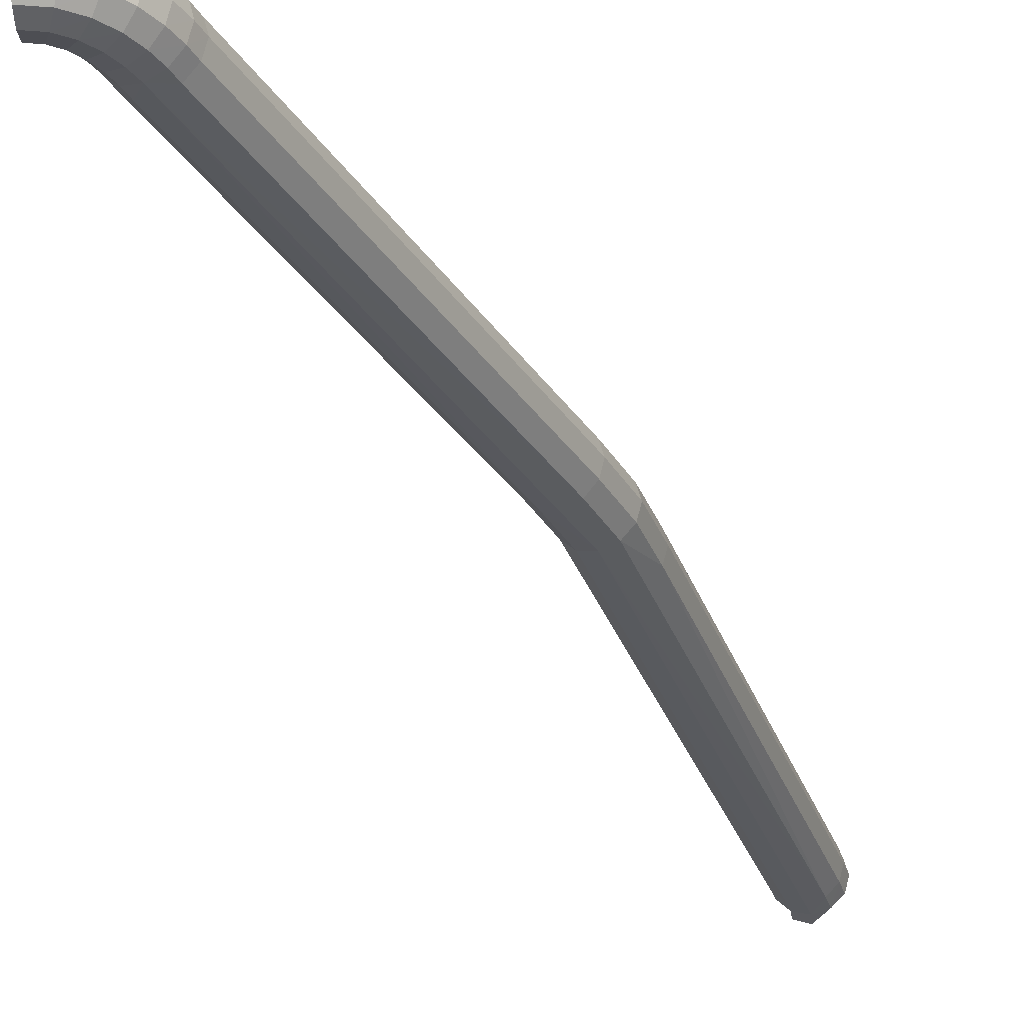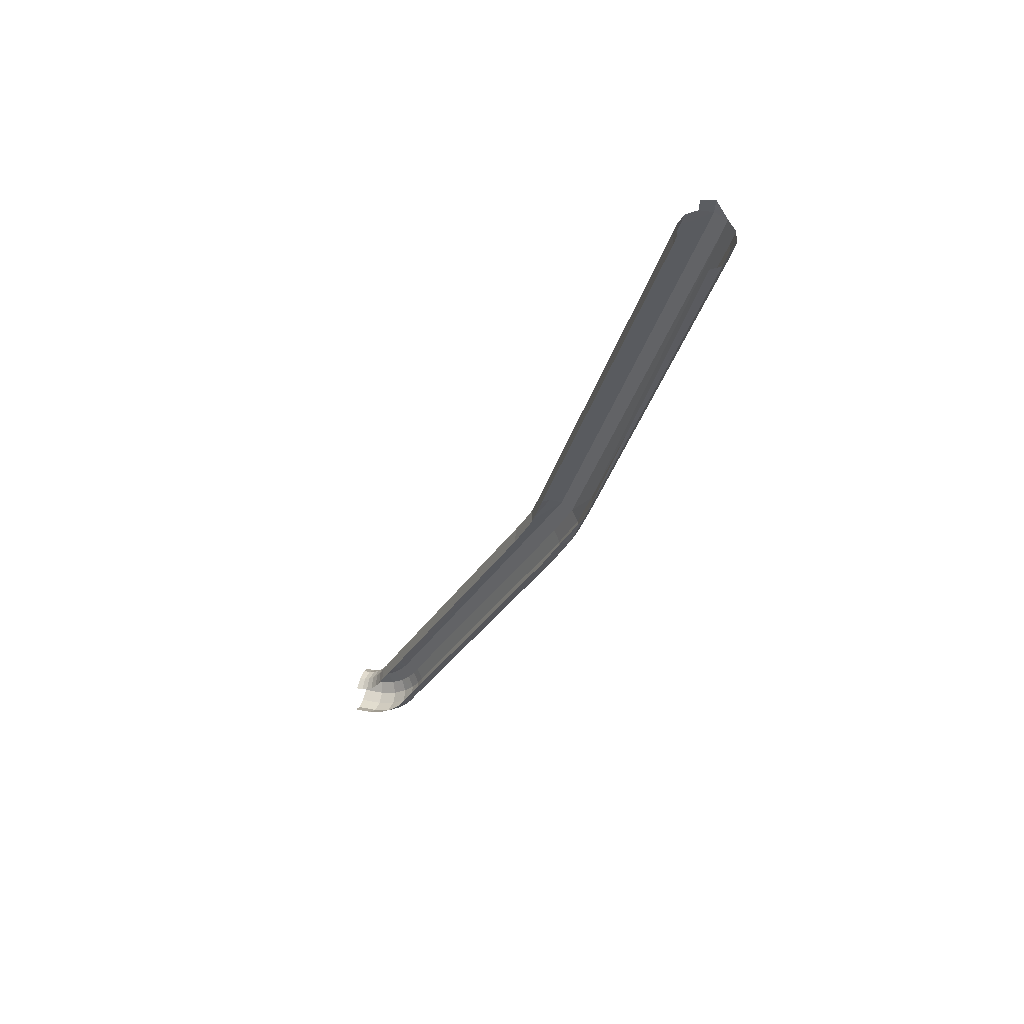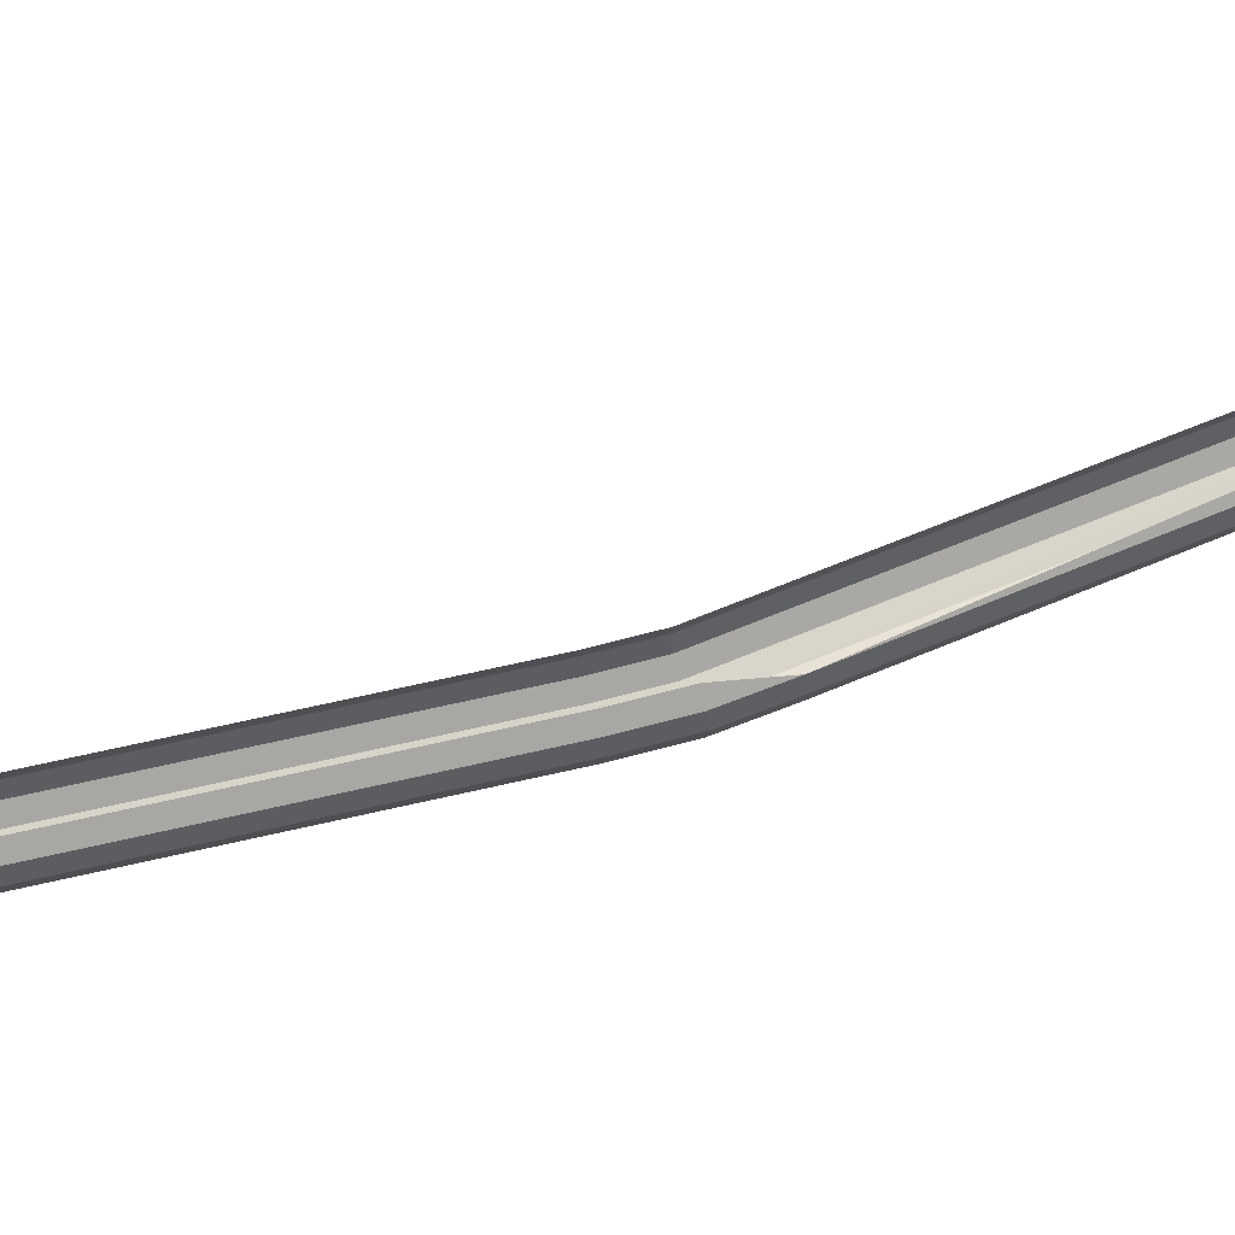
<metadata>
{"format":"obj","ext":"obj","renderer":"f3d","projection":"perspective","resolution":1024,"background":"white","views":[{"elev":-32.4,"azim":3.1,"up":"+Z"},{"elev":53.6,"azim":17.1,"up":"+Y"},{"elev":61.5,"azim":51.3,"up":"+Z"}]}
</metadata>
<code>
o LM_F_FL5h_Lsling2
v 56.97 71.95 -5.487
v 57.1 74.94 -5.487
v 54.36 74.75 -4.752
v 56.97 71.95 -5.487
v 59.69 71.57 -4.752
v 57.1 74.94 -5.487
v 54.25 72.33 -4.752
v 56.97 71.95 -5.487
v 54.36 74.75 -4.752
v 56.97 71.95 -5.487
v 54.25 72.33 -4.752
v 53.58 69.57 -4.752
v 58.89 68.19 -4.752
v 59.69 71.57 -4.752
v 56.97 71.95 -5.487
v 53.58 69.57 -4.752
v 54.25 72.33 -4.752
v 52.26 72.61 -2.744
v 60.84 67.68 -2.744
v 61.67 71.29 -2.744
v 59.69 71.57 -4.752
v 58.89 68.19 -4.752
v 60.84 67.68 -2.744
v 59.69 71.57 -4.752
v 51.64 70.07 -2.744
v 53.58 69.57 -4.752
v 52.26 72.61 -2.744
v 51.64 70.07 -2.744
v 52.26 72.61 -2.744
v 51.53 72.71 -1.725e-05
v 61.55 67.5 -3.451e-06
v 62.4 71.19 -3.451e-06
v 61.67 71.29 -2.744
v 60.84 67.68 -2.744
v 61.55 67.5 -3.451e-06
v 61.67 71.29 -2.744
v 50.93 70.26 -1.38e-05
v 51.64 70.07 -2.744
v 51.53 72.71 -1.725e-05
v 61.67 71.29 2.744
v 62.4 71.19 -3.451e-06
v 61.55 67.5 -3.451e-06
v 50.93 70.26 -1.38e-05
v 51.53 72.71 -1.725e-05
v 51.64 70.07 2.744
v 51.53 72.71 -1.725e-05
v 52.26 72.61 2.744
v 51.64 70.07 2.744
v 60.84 67.68 2.744
v 61.67 71.29 2.744
v 61.55 67.5 -3.451e-06
v 31.05 -24.09 -5.487
v 56.97 71.95 -5.487
v 53.58 69.57 -4.752
v 58.89 68.19 -4.752
v 56.97 71.95 -5.487
v 31.05 -24.09 -5.487
v 38.34 -15.97 -2.744
v 60.84 67.68 -2.744
v 58.89 68.19 -4.752
v 61.55 67.5 -3.451e-06
v 60.84 67.68 -2.744
v 38.34 -15.97 -2.744
v 51.64 70.07 -2.744
v 26.57 -22.5 -2.744
v 53.58 69.57 -4.752
v 50.93 70.26 -1.38e-05
v 25.88 -22.25 -1.035e-05
v 51.64 70.07 -2.744
v 38.34 -15.97 2.744
v 60.84 67.68 2.744
v 61.55 67.5 -3.451e-06
v 25.88 -22.25 -1.035e-05
v 50.93 70.26 -1.38e-05
v 51.64 70.07 2.744
v 58.89 68.19 4.752
v 60.84 67.68 2.744
v 38.34 -15.97 2.744
v 38.34 -15.97 -2.744
v 58.89 68.19 -4.752
v 33.64 -25 -4.752
v 39.05 -16.17 -6.902e-06
v 61.55 67.5 -3.451e-06
v 38.34 -15.97 -2.744
v 53.58 69.57 -4.752
v 28.47 -23.17 -4.752
v 31.05 -24.09 -5.487
v 39.05 -16.17 -6.902e-06
v 38.34 -15.97 2.744
v 61.55 67.5 -3.451e-06
v 58.89 68.19 -4.752
v 31.05 -24.09 -5.487
v 33.64 -25 -4.752
v 26.57 -22.5 -2.744
v 28.47 -23.17 -4.752
v 53.58 69.57 -4.752
v 25.88 -22.25 -1.035e-05
v 26.57 -22.5 -2.744
v 51.64 70.07 -2.744
v 26.57 -22.5 2.744
v 25.88 -22.25 -1.035e-05
v 51.64 70.07 2.744
v 39.05 -16.17 -6.902e-06
v 38.34 -15.97 -2.744
v 35.53 -25.68 -2.744
v 38.34 -15.97 -2.744
v 33.64 -25 -4.752
v 35.53 -25.68 -2.744
v 35.53 -25.68 2.744
v 38.34 -15.97 2.744
v 39.05 -16.17 -6.902e-06
v 36.22 -25.92 -0
v 39.05 -16.17 -6.902e-06
v 35.53 -25.68 -2.744
v 31.05 -24.09 -5.487
v 28.47 -23.17 -4.752
v 24.7 -32.03 -4.752
v 24.7 -32.03 -4.752
v 28.47 -23.17 -4.752
v 26.57 -22.5 -2.744
v 36.22 -25.92 -0
v 35.53 -25.68 2.744
v 39.05 -16.17 -6.902e-06
v 29.72 -34.25 -4.752
v 33.64 -25 -4.752
v 31.05 -24.09 -5.487
v 22.86 -31.21 -2.744
v 26.57 -22.5 -2.744
v 25.88 -22.25 -1.035e-05
v 31.56 -35.06 -2.744
v 35.53 -25.68 -2.744
v 33.64 -25 -4.752
v 33.64 -25 4.752
v 38.34 -15.97 2.744
v 35.53 -25.68 2.744
v 22.86 -31.21 -2.744
v 24.7 -32.03 -4.752
v 26.57 -22.5 -2.744
v 29.72 -34.25 -4.752
v 31.56 -35.06 -2.744
v 33.64 -25 -4.752
v 32.23 -35.36 6.902e-06
v 36.22 -25.92 -0
v 35.53 -25.68 -2.744
v 25.88 -22.25 -1.035e-05
v 26.57 -22.5 2.744
v 22.86 -31.21 2.744
v 22.19 -30.92 -3.451e-06
v 22.86 -31.21 -2.744
v 25.88 -22.25 -1.035e-05
v 35.53 -25.68 2.744
v 36.22 -25.92 -0
v 32.23 -35.36 6.902e-06
v 31.56 -35.06 -2.744
v 32.23 -35.36 6.902e-06
v 35.53 -25.68 -2.744
v 22.19 -30.92 -3.451e-06
v 25.88 -22.25 -1.035e-05
v 22.86 -31.21 2.744
v 33.64 -25 4.752
v 35.53 -25.68 2.744
v 31.56 -35.06 2.744
v 31.56 -35.06 2.744
v 35.53 -25.68 2.744
v 32.23 -35.36 6.902e-06
v 29.72 -34.25 4.752
v 33.64 -25 4.752
v 31.56 -35.06 2.744
v 24.7 -32.03 -4.752
v -9.284 -110.9 -5.487
v 31.05 -24.09 -5.487
v 29.72 -34.25 -4.752
v 31.05 -24.09 -5.487
v -9.284 -110.9 -5.487
v -10.79 -107.5 -4.752
v 24.7 -32.03 -4.752
v 22.86 -31.21 -2.744
v -12.62 -106.7 -2.744
v 22.86 -31.21 -2.744
v 22.19 -30.92 -3.451e-06
v -3.946 -110.6 -2.744
v 31.56 -35.06 -2.744
v 29.72 -34.25 -4.752
v -3.274 -110.9 3.451e-06
v 32.23 -35.36 6.902e-06
v 31.56 -35.06 -2.744
v 22.19 -30.92 -3.451e-06
v 22.86 -31.21 2.744
v -12.62 -106.7 2.744
v 32.23 -35.36 6.902e-06
v -3.274 -110.9 3.451e-06
v 31.56 -35.06 2.744
v 31.56 -35.06 2.744
v -3.946 -110.6 2.744
v 29.72 -34.25 4.752
v -10.79 -107.5 -4.752
v -9.284 -110.9 -5.487
v 24.7 -32.03 -4.752
v -12.62 -106.7 -2.744
v -10.79 -107.5 -4.752
v 22.86 -31.21 -2.744
v -9.284 -110.9 -5.487
v -5.779 -109.7 -4.752
v 29.72 -34.25 -4.752
v -5.779 -109.7 -4.752
v -3.946 -110.6 -2.744
v 29.72 -34.25 -4.752
v -13.3 -106.4 -6.902e-06
v -12.62 -106.7 -2.744
v 22.19 -30.92 -3.451e-06
v -3.946 -110.6 -2.744
v -3.274 -110.9 3.451e-06
v 31.56 -35.06 -2.744
v -13.3 -106.4 -6.902e-06
v 22.19 -30.92 -3.451e-06
v -12.62 -106.7 2.744
v -3.274 -110.9 3.451e-06
v -3.946 -110.6 2.744
v 31.56 -35.06 2.744
v -3.946 -110.6 2.744
v -5.779 -109.7 4.752
v 29.72 -34.25 4.752
v -10.79 -107.5 -4.752
v -11.75 -109.7 -4.752
v -9.284 -110.9 -5.487
v -10.79 -107.5 -4.752
v -12.62 -106.7 -2.744
v -13.55 -108.8 -2.744
v -11.75 -109.7 -4.752
v -10.79 -107.5 -4.752
v -13.55 -108.8 -2.744
v -9.284 -110.9 -5.487
v -6.822 -112.2 -4.752
v -5.779 -109.7 -4.752
v -3.946 -110.6 -2.744
v -5.779 -109.7 -4.752
v -6.822 -112.2 -4.752
v -9.284 -110.9 -5.487
v -11.75 -109.7 -4.752
v -12.93 -111.9 -4.752
v -6.822 -112.2 -4.752
v -9.284 -110.9 -5.487
v -10.63 -113.4 -5.487
v -13.55 -108.8 -2.744
v -12.62 -106.7 -2.744
v -14.21 -108.5 -6.902e-06
v -12.62 -106.7 -2.744
v -13.3 -106.4 -6.902e-06
v -14.21 -108.5 -6.902e-06
v -11.75 -109.7 -4.752
v -13.55 -108.8 -2.744
v -14.61 -110.8 -2.744
v -10.63 -113.4 -5.487
v -9.284 -110.9 -5.487
v -12.93 -111.9 -4.752
v -12.93 -111.9 -4.752
v -11.75 -109.7 -4.752
v -14.61 -110.8 -2.744
v -5.02 -113 -2.744
v -3.946 -110.6 -2.744
v -6.822 -112.2 -4.752
v -8.336 -114.9 -4.752
v -6.822 -112.2 -4.752
v -10.63 -113.4 -5.487
v -10.63 -113.4 -5.487
v -12.93 -111.9 -4.752
v -14.37 -113.8 -4.752
v -3.274 -110.9 3.451e-06
v -3.946 -110.6 -2.744
v -5.02 -113 -2.744
v -14.21 -108.5 -6.902e-06
v -13.3 -106.4 -6.902e-06
v -12.62 -106.7 2.744
v -5.02 -113 -2.744
v -6.822 -112.2 -4.752
v -8.336 -114.9 -4.752
v -14.61 -110.8 -2.744
v -13.55 -108.8 -2.744
v -15.23 -110.4 -6.902e-06
v -12.93 -111.9 -4.752
v -14.61 -110.8 -2.744
v -15.85 -112.4 -2.744
v -13.55 -108.8 -2.744
v -14.21 -108.5 -6.902e-06
v -15.23 -110.4 -6.902e-06
v -14.37 -113.8 -4.752
v -12.93 -111.9 -4.752
v -15.85 -112.4 -2.744
v -12.36 -115.6 -5.487
v -10.63 -113.4 -5.487
v -14.37 -113.8 -4.752
v -8.336 -114.9 -4.752
v -10.63 -113.4 -5.487
v -12.36 -115.6 -5.487
v -13.55 -108.8 2.744
v -14.21 -108.5 -6.902e-06
v -12.62 -106.7 2.744
v -4.361 -113.4 3.451e-06
v -3.274 -110.9 3.451e-06
v -5.02 -113 -2.744
v -6.654 -116 -2.744
v -5.02 -113 -2.744
v -8.336 -114.9 -4.752
v -12.36 -115.6 -5.487
v -14.37 -113.8 -4.752
v -16.04 -115.3 -4.752
v -15.85 -112.4 -2.744
v -14.61 -110.8 -2.744
v -16.39 -111.9 -6.902e-06
v -14.37 -113.8 -4.752
v -15.85 -112.4 -2.744
v -17.18 -113.6 -2.744
v -15.23 -110.4 -6.902e-06
v -14.21 -108.5 -6.902e-06
v -13.55 -108.8 2.744
v -14.61 -110.8 -2.744
v -15.23 -110.4 -6.902e-06
v -16.39 -111.9 -6.902e-06
v -10.34 -117.5 -4.752
v -8.336 -114.9 -4.752
v -12.36 -115.6 -5.487
v -16.04 -115.3 -4.752
v -14.37 -113.8 -4.752
v -17.18 -113.6 -2.744
v -4.361 -113.4 3.451e-06
v -5.02 -113 -2.744
v -6.654 -116 -2.744
v -14.48 -117.5 -5.487
v -12.36 -115.6 -5.487
v -16.04 -115.3 -4.752
v -6.654 -116 -2.744
v -8.336 -114.9 -4.752
v -10.34 -117.5 -4.752
v -10.34 -117.5 -4.752
v -12.36 -115.6 -5.487
v -14.48 -117.5 -5.487
v -5.02 -113 2.744
v -3.946 -110.6 2.744
v -3.274 -110.9 3.451e-06
v -16.04 -115.3 -4.752
v -17.18 -113.6 -2.744
v -18.52 -114.3 -2.744
v -4.361 -113.4 3.451e-06
v -5.02 -113 2.744
v -3.274 -110.9 3.451e-06
v -17.18 -113.6 -2.744
v -15.85 -112.4 -2.744
v -17.59 -113 -6.902e-06
v -14.48 -117.5 -5.487
v -16.04 -115.3 -4.752
v -17.89 -116.2 -4.752
v -17.89 -116.2 -4.752
v -16.04 -115.3 -4.752
v -18.52 -114.3 -2.744
v -14.61 -110.8 2.744
v -15.23 -110.4 -6.902e-06
v -13.55 -108.8 2.744
v -15.85 -112.4 -2.744
v -16.39 -111.9 -6.902e-06
v -17.59 -113 -6.902e-06
v -16.39 -111.9 -6.902e-06
v -15.23 -110.4 -6.902e-06
v -14.61 -110.8 2.744
v -17.89 -116.2 -4.752
v -18.52 -114.3 -2.744
v -20.05 -114.6 -2.744
v -20.05 -116.6 -4.752
v -17.89 -116.2 -4.752
v -20.05 -114.6 -2.744
v -18.52 -114.3 -2.744
v -17.18 -113.6 -2.744
v -18.75 -113.6 -6.902e-06
v -17.04 -118.9 -5.487
v -14.48 -117.5 -5.487
v -17.89 -116.2 -4.752
v -6.039 -116.4 3.451e-06
v -4.361 -113.4 3.451e-06
v -6.654 -116 -2.744
v -17.04 -118.9 -5.487
v -17.89 -116.2 -4.752
v -20.05 -116.6 -4.752
v -12.93 -119.8 -4.752
v -10.34 -117.5 -4.752
v -14.48 -117.5 -5.487
v -8.861 -118.9 -2.744
v -6.654 -116 -2.744
v -10.34 -117.5 -4.752
v -17.18 -113.6 -2.744
v -17.59 -113 -6.902e-06
v -18.75 -113.6 -6.902e-06
v -6.822 -112.2 4.752
v -5.779 -109.7 4.752
v -3.946 -110.6 2.744
v -20.05 -114.6 -2.744
v -18.52 -114.3 -2.744
v -20.05 -113.9 -6.902e-06
v -12.93 -119.8 -4.752
v -14.48 -117.5 -5.487
v -17.04 -118.9 -5.487
v -5.02 -113 2.744
v -6.822 -112.2 4.752
v -3.946 -110.6 2.744
v -15.85 -112.4 2.744
v -16.39 -111.9 -6.902e-06
v -14.61 -110.8 2.744
v -17.59 -113 -6.902e-06
v -16.39 -111.9 -6.902e-06
v -15.85 -112.4 2.744
v -18.52 -114.3 -2.744
v -18.75 -113.6 -6.902e-06
v -20.05 -113.9 -6.902e-06
v -20.05 -119.3 -5.487
v -17.04 -118.9 -5.487
v -20.05 -116.6 -4.752
v -6.039 -116.4 3.451e-06
v -6.654 -116 -2.744
v -8.861 -118.9 -2.744
v -8.861 -118.9 -2.744
v -10.34 -117.5 -4.752
v -12.93 -119.8 -4.752
v -6.654 -116 2.744
v -5.02 -113 2.744
v -4.361 -113.4 3.451e-06
v -6.039 -116.4 3.451e-06
v -6.654 -116 2.744
v -4.361 -113.4 3.451e-06
v -18.75 -113.6 -6.902e-06
v -17.59 -113 -6.902e-06
v -17.18 -113.6 2.744
v -17.18 -113.6 2.744
v -17.59 -113 -6.902e-06
v -15.85 -112.4 2.744
v -16.18 -121.5 -4.752
v -12.93 -119.8 -4.752
v -17.04 -118.9 -5.487
v -16.18 -121.5 -4.752
v -17.04 -118.9 -5.487
v -20.05 -119.3 -5.487
v -20.05 -113.9 -6.902e-06
v -18.75 -113.6 -6.902e-06
v -18.52 -114.3 2.744
v -8.336 -114.9 4.752
v -6.822 -112.2 4.752
v -5.02 -113 2.744
v -11.79 -121.5 -2.744
v -8.861 -118.9 -2.744
v -12.93 -119.8 -4.752
v -8.32 -119.3 3.451e-06
v -6.039 -116.4 3.451e-06
v -8.861 -118.9 -2.744
v -18.52 -114.3 2.744
v -18.75 -113.6 -6.902e-06
v -17.18 -113.6 2.744
v -6.654 -116 2.744
v -8.336 -114.9 4.752
v -5.02 -113 2.744
v -11.79 -121.5 -2.744
v -12.93 -119.8 -4.752
v -16.18 -121.5 -4.752
v -20.05 -122.1 -4.752
v -16.18 -121.5 -4.752
v -20.05 -119.3 -5.487
v -20.05 -114.6 2.744
v -20.05 -113.9 -6.902e-06
v -18.52 -114.3 2.744
v -8.32 -119.3 3.451e-06
v -8.861 -118.9 -2.744
v -11.79 -121.5 -2.744
v -8.861 -118.9 2.744
v -6.654 -116 2.744
v -6.039 -116.4 3.451e-06
v -8.32 -119.3 3.451e-06
v -8.861 -118.9 2.744
v -6.039 -116.4 3.451e-06
v -15.56 -123.4 -2.744
v -11.79 -121.5 -2.744
v -16.18 -121.5 -4.752
v -15.56 -123.4 -2.744
v -16.18 -121.5 -4.752
v -20.05 -122.1 -4.752
v -10.34 -117.5 4.752
v -8.336 -114.9 4.752
v -6.654 -116 2.744
v -11.37 -122.1 3.451e-06
v -8.32 -119.3 3.451e-06
v -11.79 -121.5 -2.744
v -8.861 -118.9 2.744
v -10.34 -117.5 4.752
v -6.654 -116 2.744
v -11.37 -122.1 3.451e-06
v -11.79 -121.5 -2.744
v -15.56 -123.4 -2.744
v -20.05 -124.1 -2.744
v -15.56 -123.4 -2.744
v -20.05 -122.1 -4.752
v -11.79 -121.5 2.744
v -8.861 -118.9 2.744
v -8.32 -119.3 3.451e-06
v -11.37 -122.1 3.451e-06
v -11.79 -121.5 2.744
v -8.32 -119.3 3.451e-06
v -12.93 -119.8 4.752
v -10.34 -117.5 4.752
v -8.861 -118.9 2.744
v -15.33 -124.1 3.451e-06
v -11.37 -122.1 3.451e-06
v -15.56 -123.4 -2.744
v -15.33 -124.1 3.451e-06
v -15.56 -123.4 -2.744
v -20.05 -124.1 -2.744
v -11.79 -121.5 2.744
v -12.93 -119.8 4.752
v -8.861 -118.9 2.744
v -15.56 -123.4 2.744
v -11.79 -121.5 2.744
v -11.37 -122.1 3.451e-06
v -15.33 -124.1 3.451e-06
v -15.56 -123.4 2.744
v -11.37 -122.1 3.451e-06
v -20.05 -124.8 3.451e-06
v -15.33 -124.1 3.451e-06
v -20.05 -124.1 -2.744
v -16.18 -121.5 4.752
v -12.93 -119.8 4.752
v -11.79 -121.5 2.744
v -15.56 -123.4 2.744
v -16.18 -121.5 4.752
v -11.79 -121.5 2.744
v -20.05 -124.8 3.451e-06
v -20.05 -124.1 2.744
v -15.33 -124.1 3.451e-06
v -20.05 -124.1 2.744
v -15.56 -123.4 2.744
v -15.33 -124.1 3.451e-06
v -20.05 -122.1 4.752
v -16.18 -121.5 4.752
v -15.56 -123.4 2.744
v -20.05 -124.1 2.744
v -20.05 -122.1 4.752
v -15.56 -123.4 2.744
f 3 2 1
f 6 5 4
f 9 8 7
f 12 11 10
f 15 14 13
f 18 17 16
f 21 20 19
f 24 23 22
f 27 26 25
f 30 29 28
f 33 32 31
f 36 35 34
f 39 38 37
f 42 41 40
f 45 44 43
f 48 47 46
f 51 50 49
f 54 53 52
f 57 56 55
f 60 59 58
f 63 62 61
f 66 65 64
f 69 68 67
f 72 71 70
f 75 74 73
f 78 77 76
f 81 80 79
f 84 83 82
f 87 86 85
f 90 89 88
f 93 92 91
f 96 95 94
f 99 98 97
f 102 101 100
f 105 104 103
f 108 107 106
f 111 110 109
f 114 113 112
f 117 116 115
f 120 119 118
f 123 122 121
f 126 125 124
f 129 128 127
f 132 131 130
f 135 134 133
f 138 137 136
f 141 140 139
f 144 143 142
f 147 146 145
f 150 149 148
f 153 152 151
f 156 155 154
f 159 158 157
f 162 161 160
f 165 164 163
f 168 167 166
f 171 170 169
f 174 173 172
f 177 176 175
f 180 179 178
f 183 182 181
f 186 185 184
f 189 188 187
f 192 191 190
f 195 194 193
f 198 197 196
f 201 200 199
f 204 203 202
f 207 206 205
f 210 209 208
f 213 212 211
f 216 215 214
f 219 218 217
f 222 221 220
f 225 224 223
f 228 227 226
f 231 230 229
f 234 233 232
f 237 236 235
f 240 239 238
f 243 242 241
f 246 245 244
f 249 248 247
f 252 251 250
f 255 254 253
f 258 257 256
f 261 260 259
f 264 263 262
f 267 266 265
f 270 269 268
f 273 272 271
f 276 275 274
f 279 278 277
f 282 281 280
f 285 284 283
f 288 287 286
f 291 290 289
f 294 293 292
f 297 296 295
f 300 299 298
f 303 302 301
f 306 305 304
f 309 308 307
f 312 311 310
f 315 314 313
f 318 317 316
f 321 320 319
f 324 323 322
f 327 326 325
f 330 329 328
f 333 332 331
f 336 335 334
f 339 338 337
f 342 341 340
f 345 344 343
f 348 347 346
f 351 350 349
f 354 353 352
f 357 356 355
f 360 359 358
f 363 362 361
f 366 365 364
f 369 368 367
f 372 371 370
f 375 374 373
f 378 377 376
f 381 380 379
f 384 383 382
f 387 386 385
f 390 389 388
f 393 392 391
f 396 395 394
f 399 398 397
f 402 401 400
f 405 404 403
f 408 407 406
f 411 410 409
f 414 413 412
f 417 416 415
f 420 419 418
f 423 422 421
f 426 425 424
f 429 428 427
f 432 431 430
f 435 434 433
f 438 437 436
f 441 440 439
f 444 443 442
f 447 446 445
f 450 449 448
f 453 452 451
f 456 455 454
f 459 458 457
f 462 461 460
f 465 464 463
f 468 467 466
f 471 470 469
f 474 473 472
f 477 476 475
f 480 479 478
f 483 482 481
f 486 485 484
f 489 488 487
f 492 491 490
f 495 494 493
f 498 497 496
f 501 500 499
f 504 503 502
f 507 506 505
f 510 509 508
f 513 512 511
f 516 515 514
f 519 518 517
f 522 521 520
f 525 524 523
f 528 527 526
f 531 530 529
f 534 533 532
f 537 536 535
f 540 539 538

</code>
